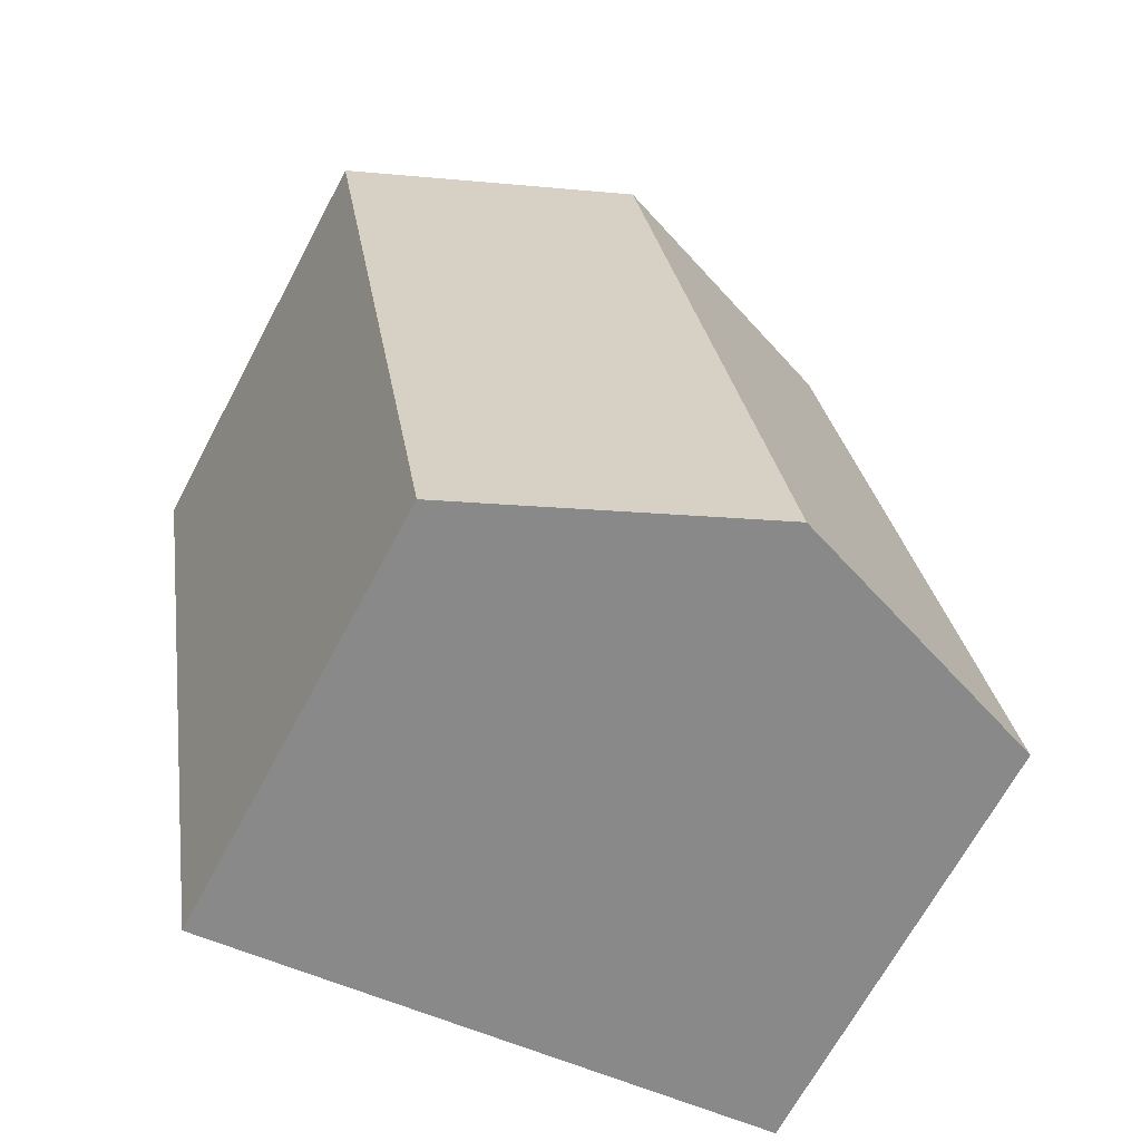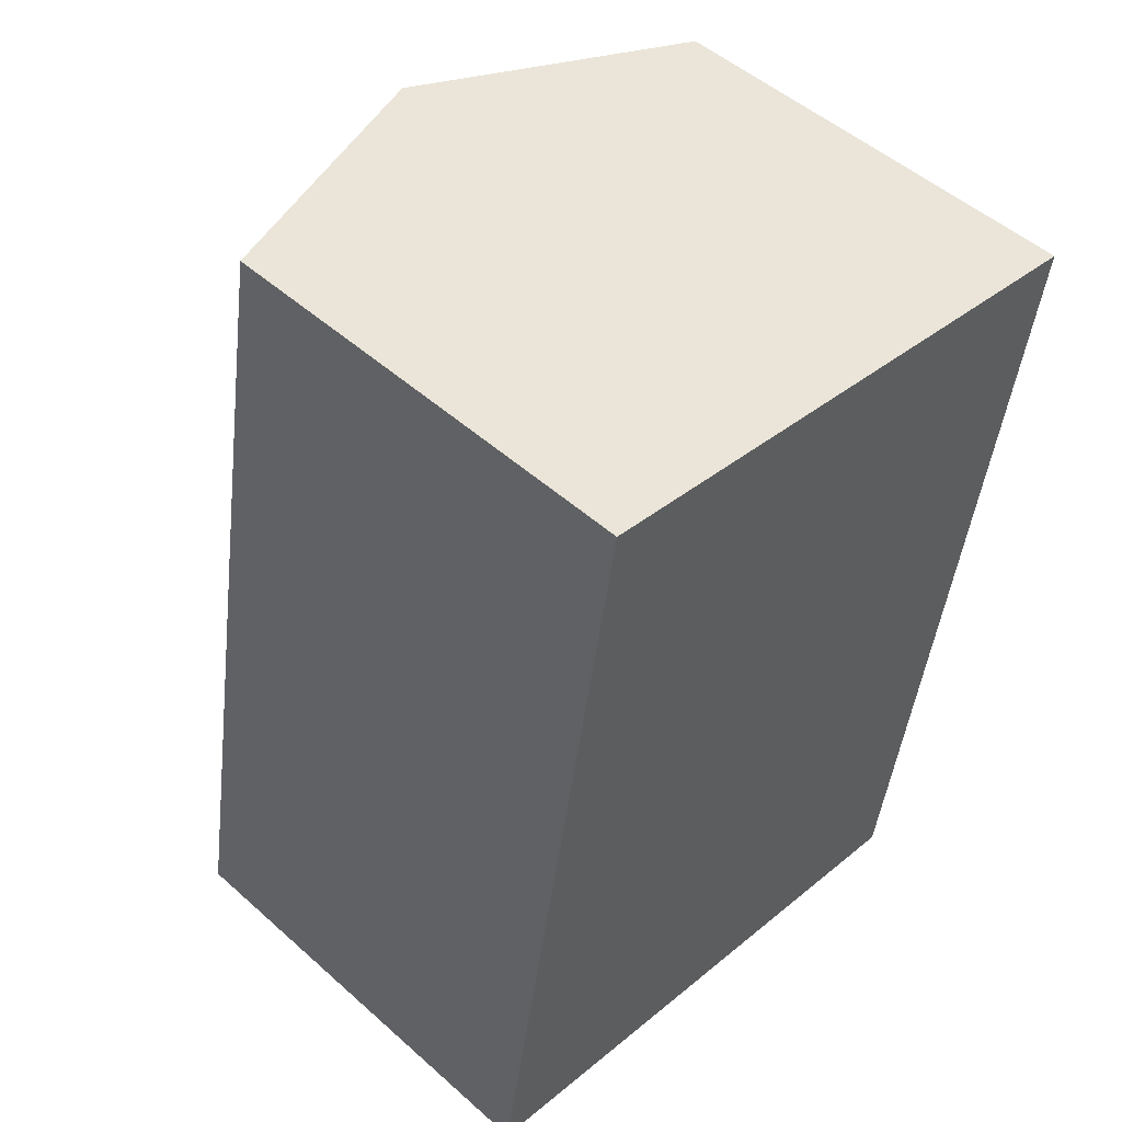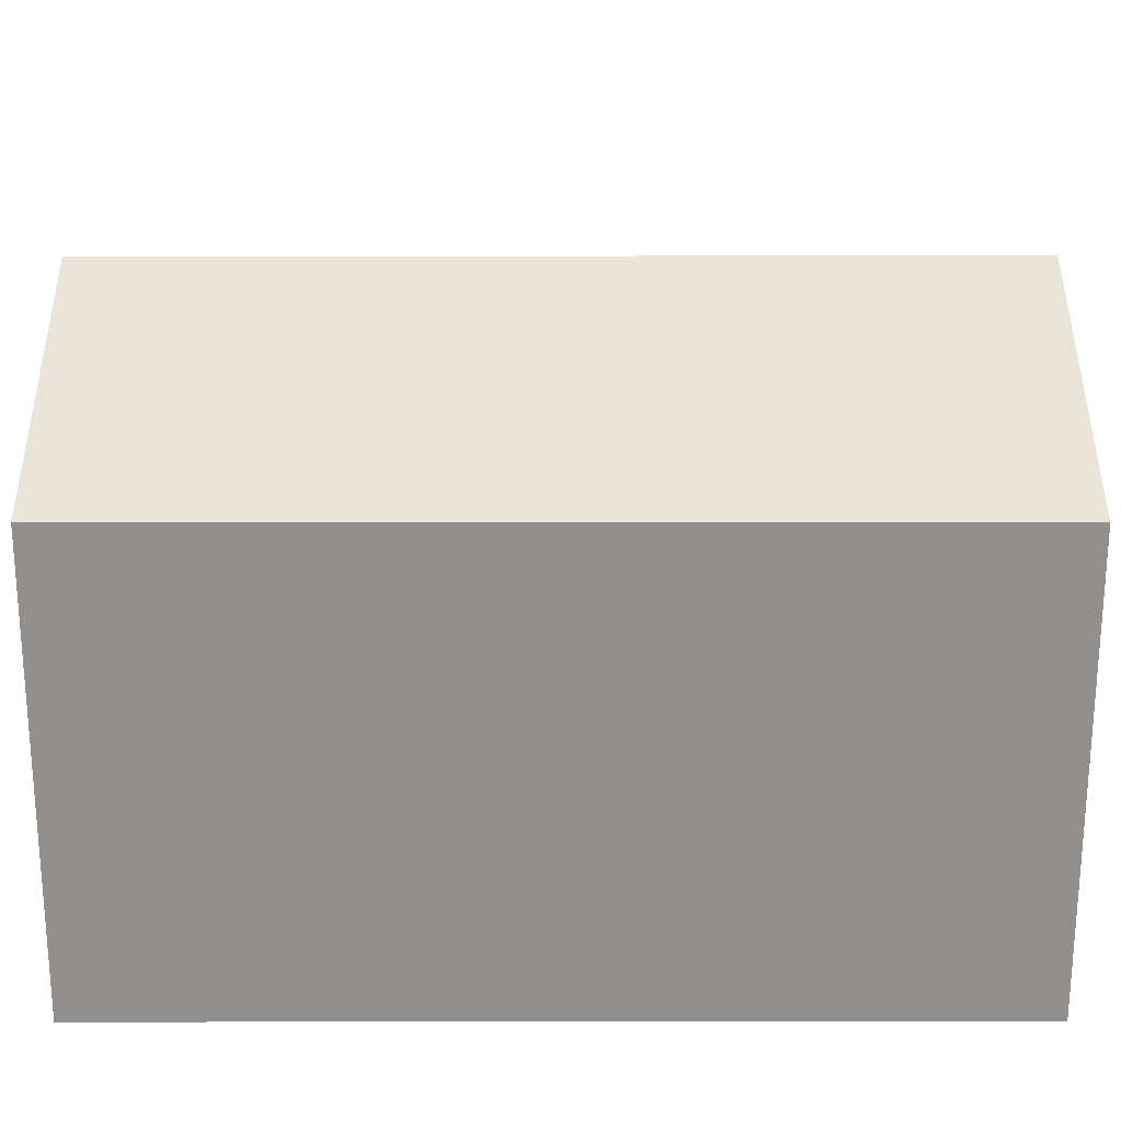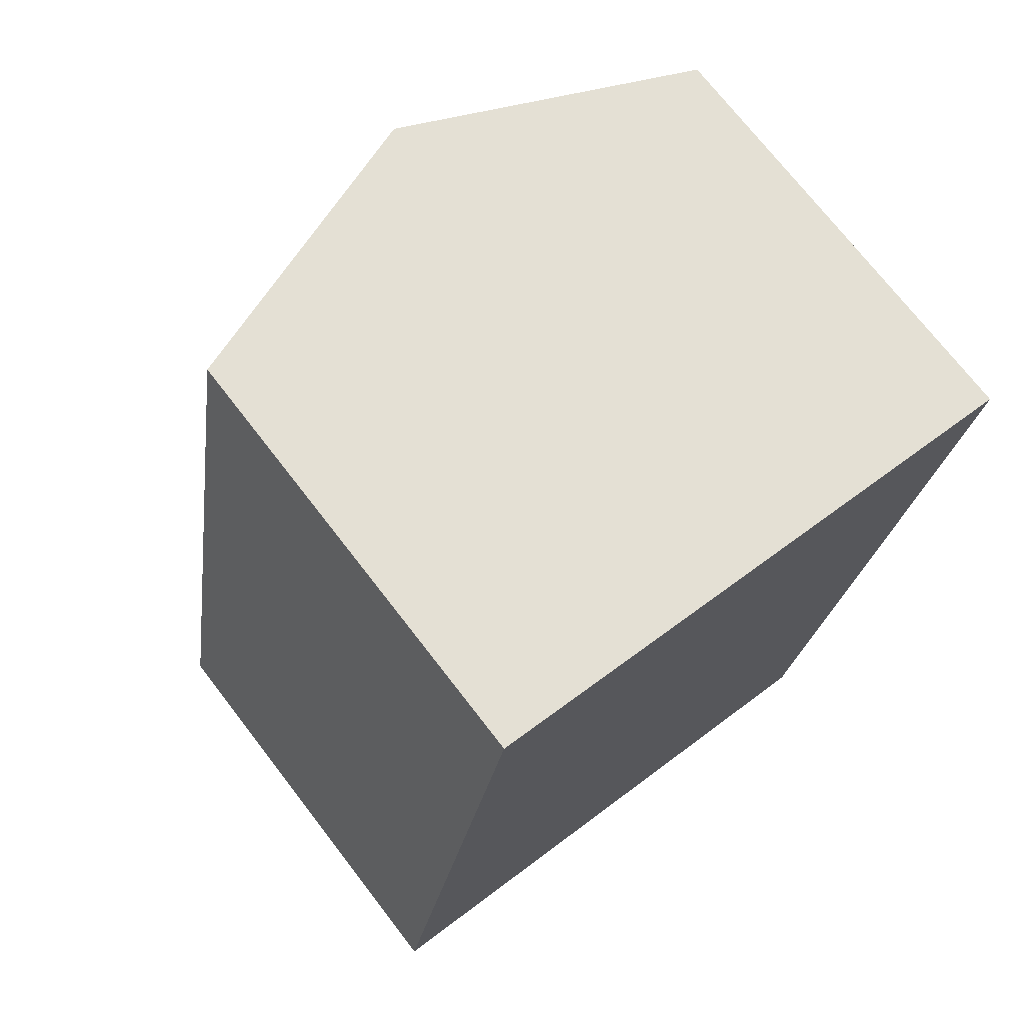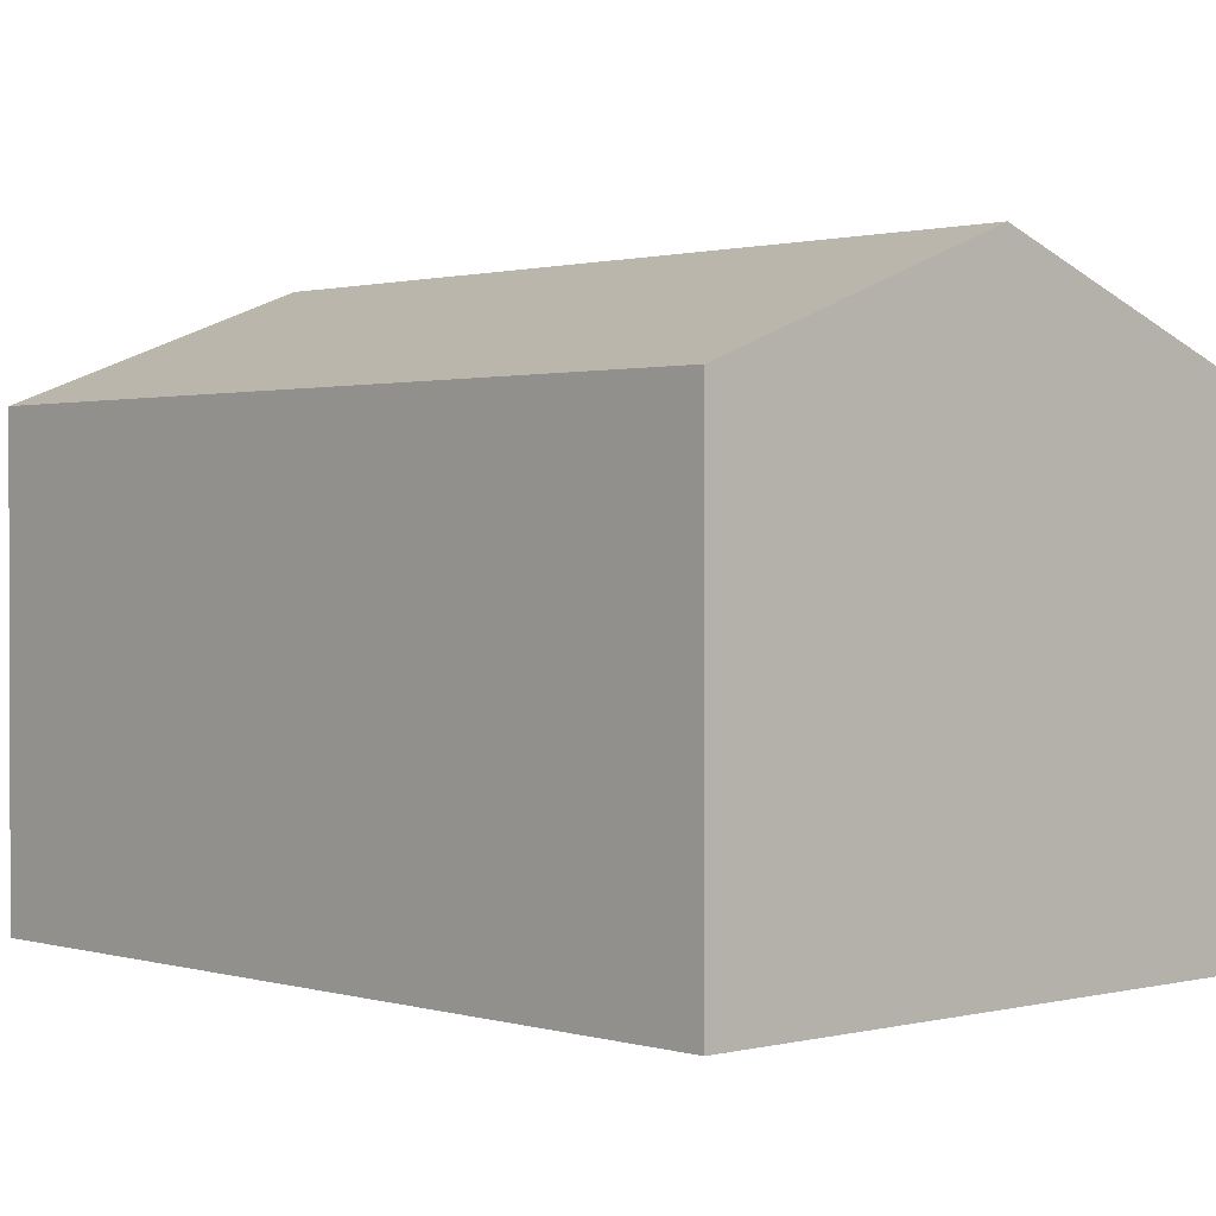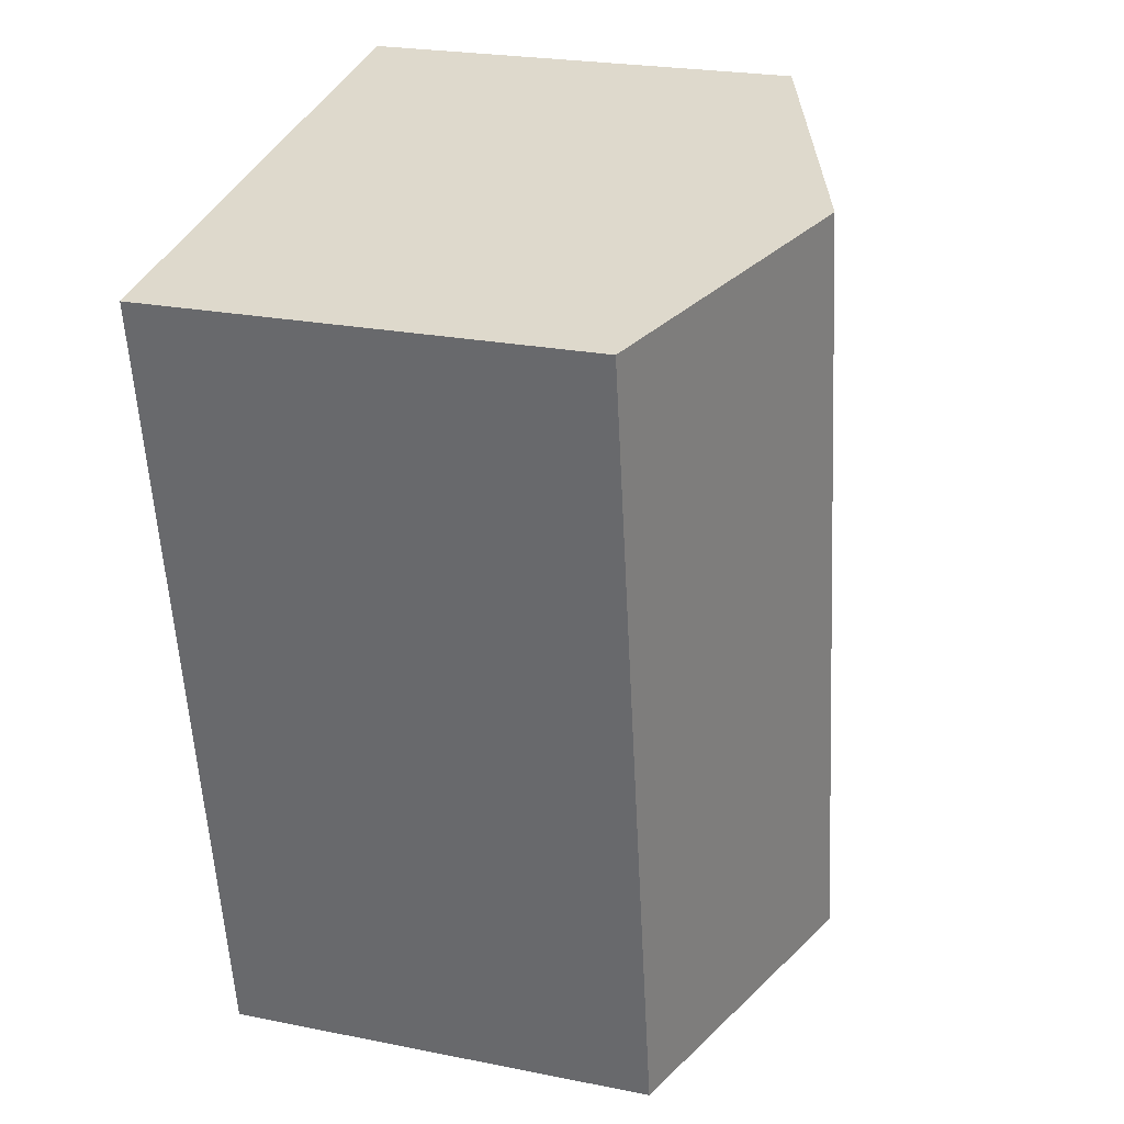
<metadata>
{"format":"obj","ext":"obj","renderer":"f3d","projection":"perspective","resolution":1024,"background":"white","views":[{"elev":-67.3,"azim":152.0,"up":"+Z"},{"elev":50.4,"azim":-45.8,"up":"+Z"},{"elev":24.3,"azim":99.5,"up":"+Y"},{"elev":72.8,"azim":-37.7,"up":"+Z"},{"elev":1.1,"azim":146.8,"up":"+Y"},{"elev":23.9,"azim":108.4,"up":"+Z"}]}
</metadata>
<code>
v  2.218 4.198 -0.375
v  5.485 3.355 5.405
v  4.444 3.35 -0.751
v  3.273 4.198 5.779
v  1.055 3.353 6.154
v  0 3.353 2.053e-16
v  0 0 0
v  1.055 -3.768e-16 6.154
v  5.485 -3.31e-16 5.405
v  3.273 -3.539e-16 5.779
v  4.444 4.599e-17 -0.751
v  2.218 2.296e-17 -0.375
g defaultobject
f 1 2 3
f 2 1 4
f 5 1 6
f 1 5 4
f 7 5 6
f 5 7 8
f 8 4 5
f 4 8 2
f 2 8 9
f 9 8 10
f 9 3 2
f 3 9 11
f 1 7 6
f 7 1 3
f 7 3 12
f 12 3 11
f 10 11 9
f 11 10 8
f 11 8 7
f 11 7 12

</code>
